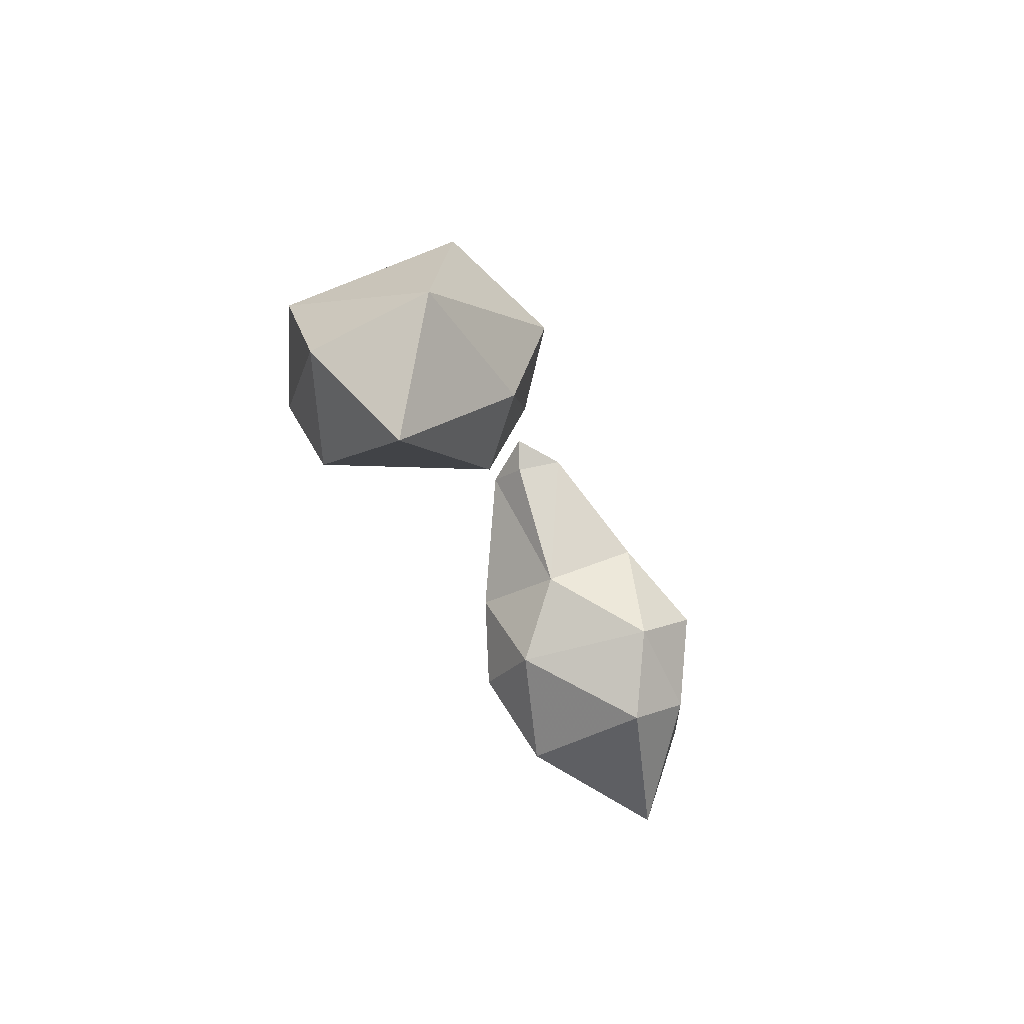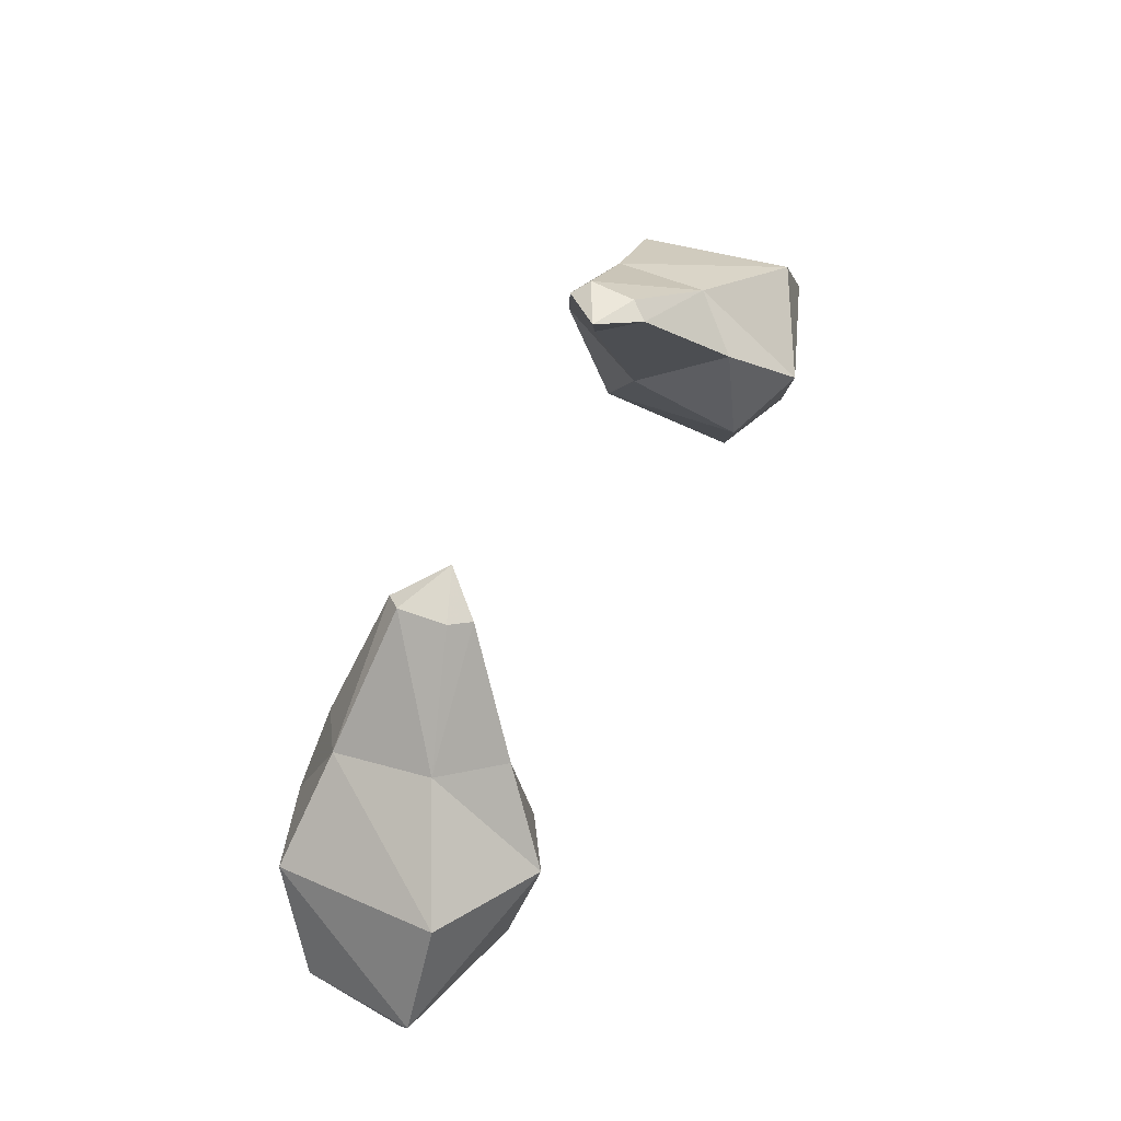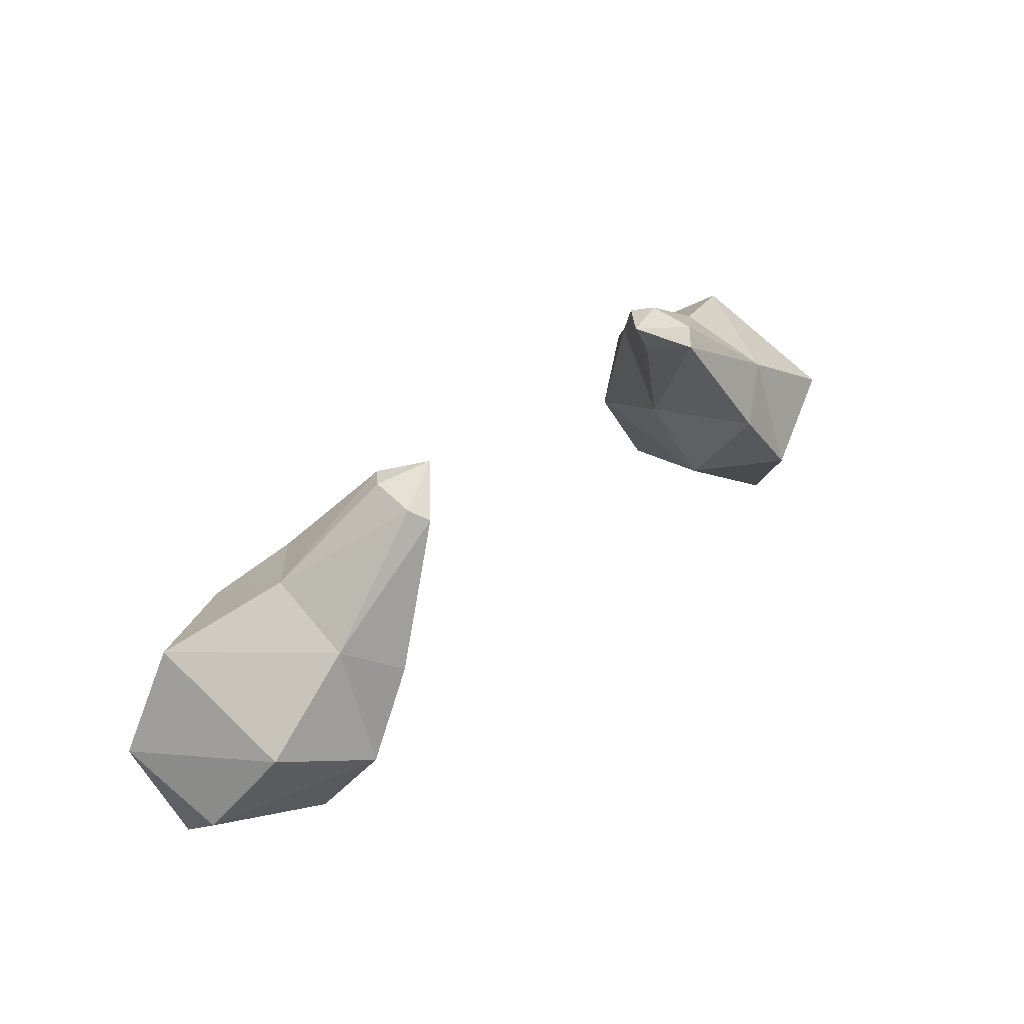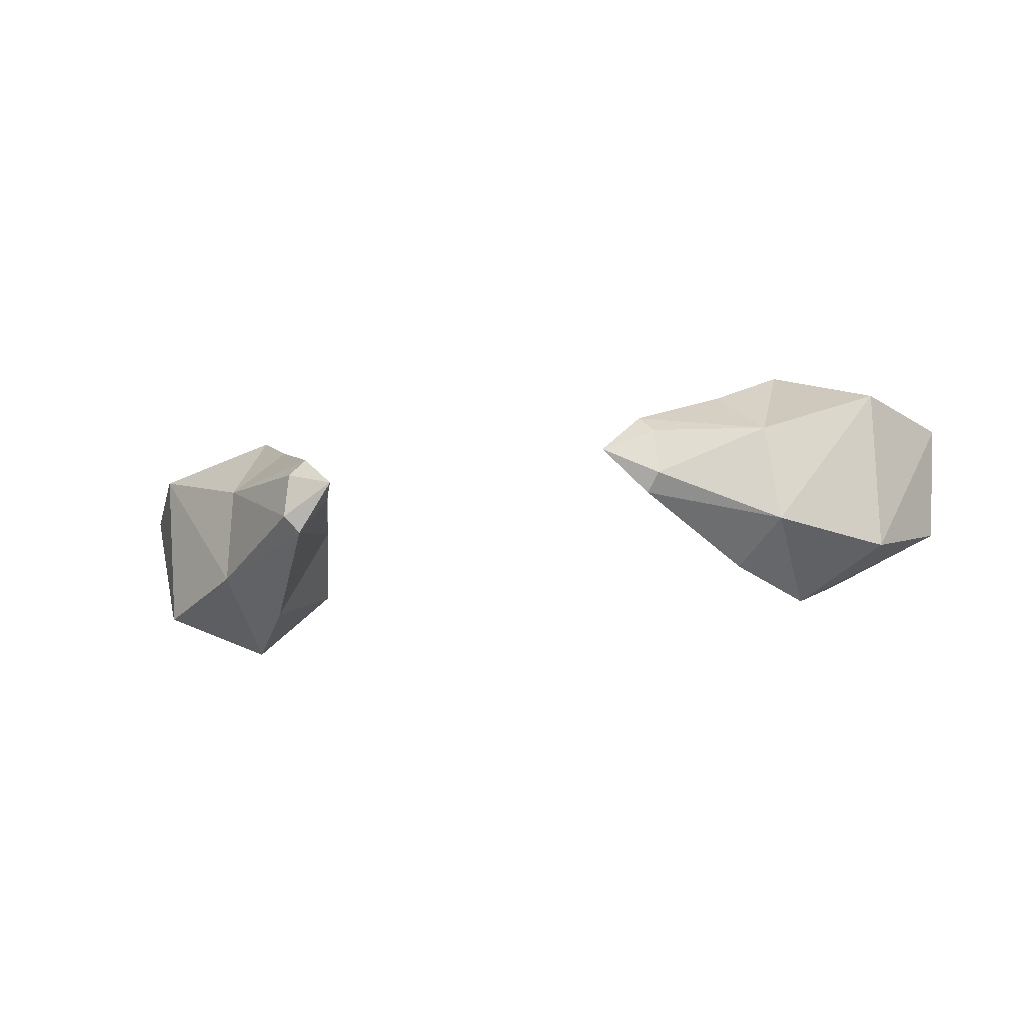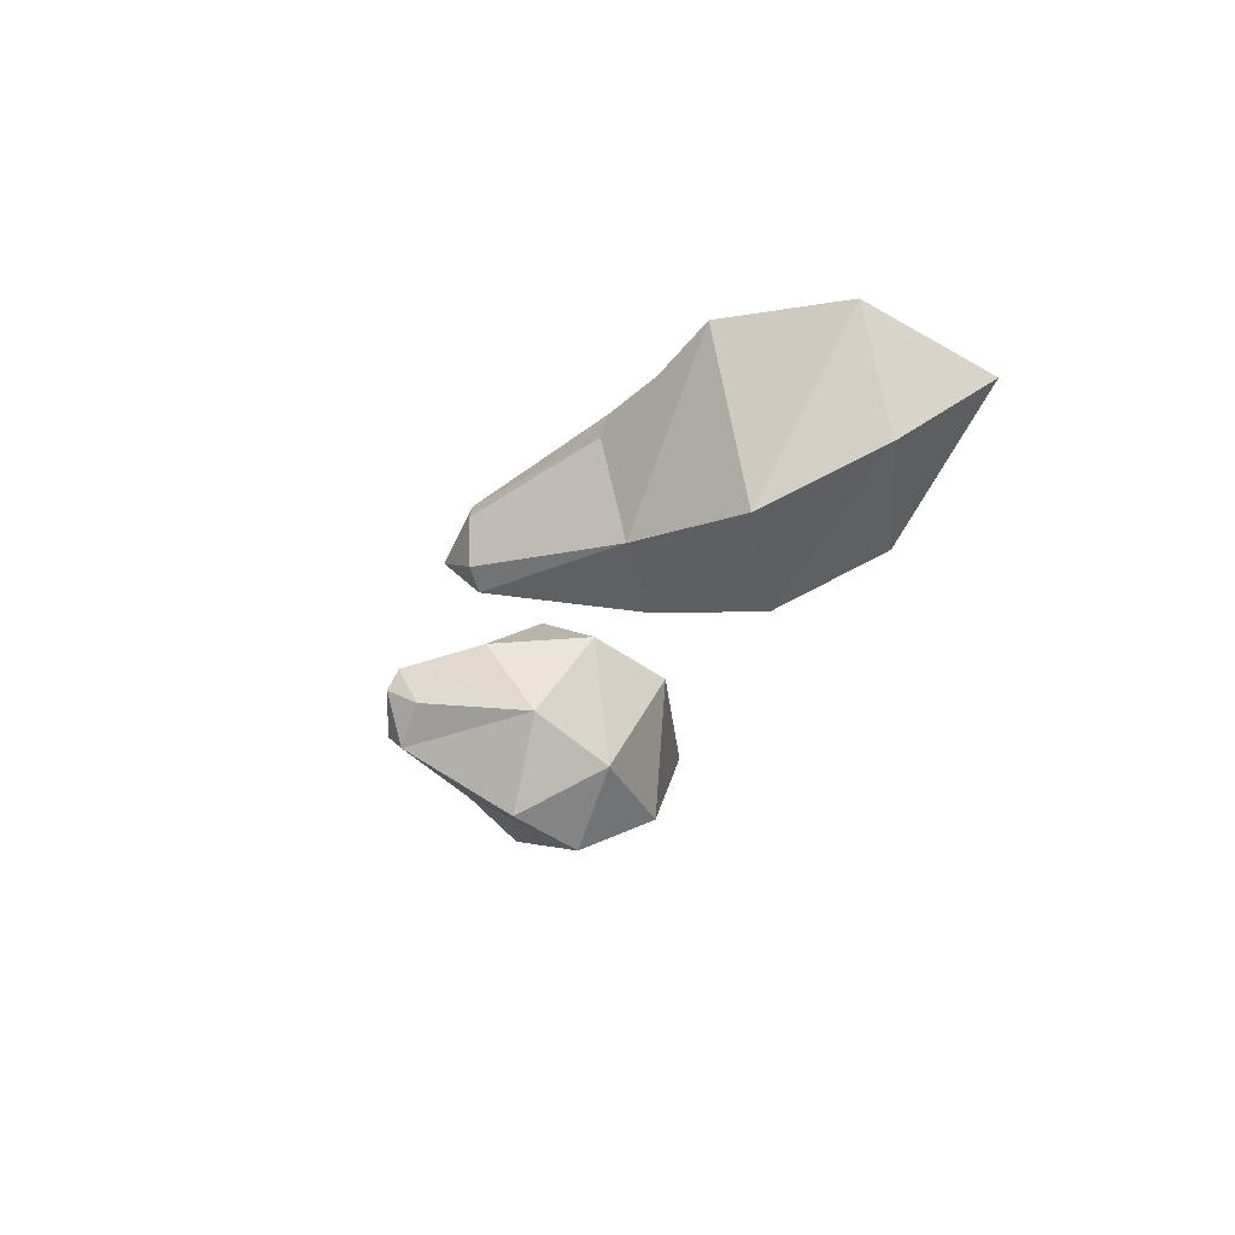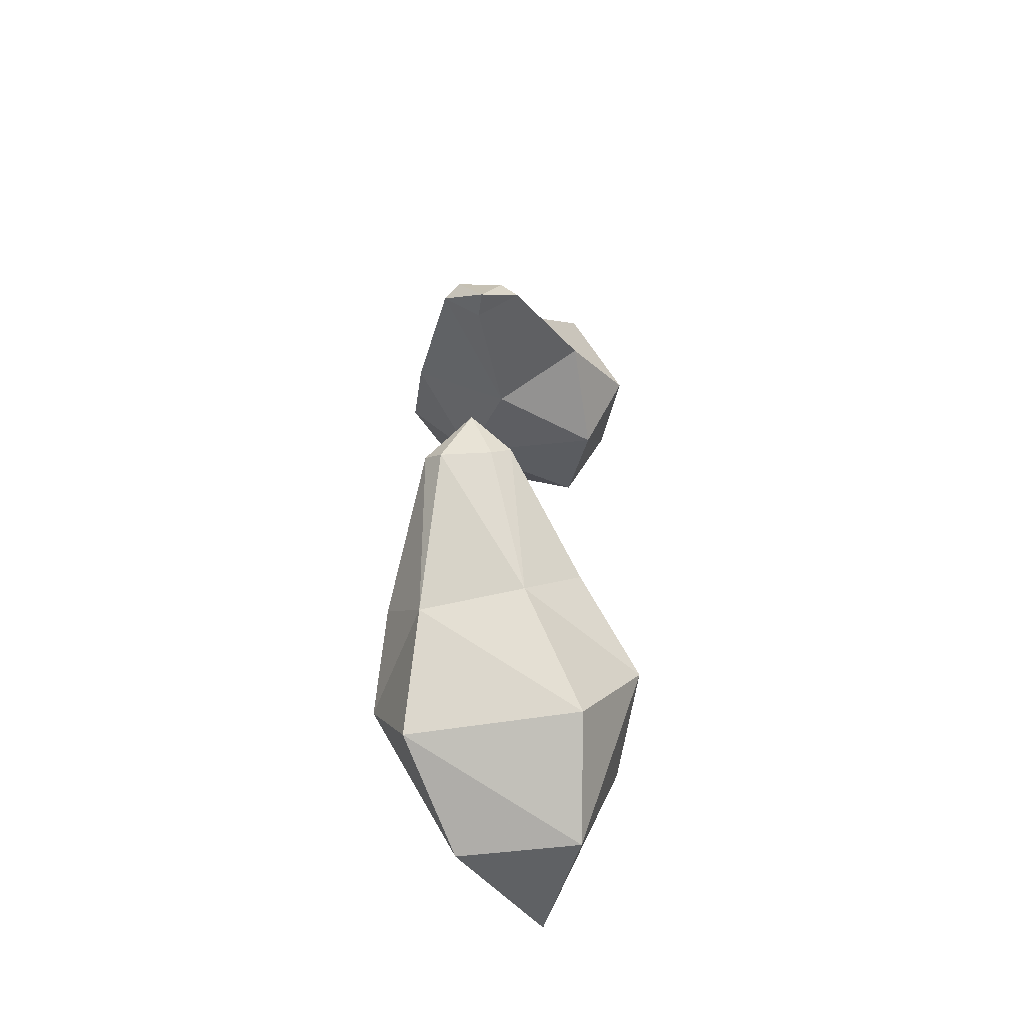
<metadata>
{"format":"obj","ext":"obj","renderer":"f3d","projection":"perspective","resolution":1024,"background":"white","views":[{"elev":-31.3,"azim":-72.8,"up":"+Y"},{"elev":59.8,"azim":-64.4,"up":"+Y"},{"elev":43.9,"azim":135.5,"up":"+Y"},{"elev":-25.5,"azim":-165.0,"up":"+Z"},{"elev":-24.4,"azim":-105.1,"up":"+Z"},{"elev":30.5,"azim":-88.9,"up":"+Y"}]}
</metadata>
<code>
g Neutral_Swim_Arms
v -1.06 1.321 -0.02741
v -0.6405 1.64 -0.02484
v -0.8856 1.198 -0.1446
v -1.07 0.9189 -0.1871
v -1.388 1.075 -0.06418
v -1.407 1.187 0.4898
v -1.029 1.387 0.306
v -1.046 1.068 0.68
v -0.6882 1.679 0.02864
v -0.5012 1.72 0.122
v -0.8537 1.319 0.4858
v -0.6228 1.664 0.2553
v -0.6765 1.683 0.1918
v -0.7177 1.166 0.1904
v -0.5521 1.61 0.1082
v -0.8211 0.8689 0.04913
v -0.8255 0.9235 0.5466
v 0.5521 1.61 0.1082
v 0.6405 1.64 -0.02484
v 0.7177 1.166 0.1904
v 0.8856 1.198 -0.1446
v 0.8211 0.8689 0.04913
v 0.8255 0.9235 0.5466
v 1.07 0.9189 -0.1871
v 0.5012 1.72 0.122
v 0.6228 1.664 0.2553
v 0.8537 1.319 0.4858
v 1.046 1.068 0.68
v 1.06 1.321 -0.0274
v 0.6882 1.679 0.02864
v 1.029 1.387 0.306
v 0.6765 1.683 0.1918
v 1.407 1.187 0.4898
v 1.388 1.075 -0.06418
v -1.171 0.5988 -0.007582
v -1.508 0.4009 0.375
v -1.562 0.7395 0.101
v -1.612 0.8357 0.4898
v -0.966 0.6156 0.4713
v -1.159 0.7425 0.6123
v 1.612 0.8357 0.4898
v 1.562 0.7395 0.101
v 1.508 0.4009 0.375
v 1.171 0.5988 -0.007582
v 1.159 0.7425 0.6123
v 0.966 0.6156 0.4713
f 1 2 3
f 4 1 3
f 4 5 1
f 5 6 1
f 7 1 6
f 8 7 6
f 7 9 1
f 9 2 1
f 9 10 2
f 11 7 8
f 11 12 7
f 12 13 7
f 12 10 13
f 10 9 13
f 9 7 13
f 2 14 3
f 2 15 14
f 16 3 14
f 17 16 14
f 16 4 3
f 10 15 2
f 10 12 15
f 12 14 15
f 12 11 14
f 11 17 14
f 11 8 17
f 18 19 20
f 19 21 20
f 20 21 22
f 20 22 23
f 21 24 22
f 19 18 25
f 18 26 25
f 18 20 26
f 20 27 26
f 20 23 27
f 23 28 27
f 19 29 21
f 29 24 21
f 29 19 30
f 29 30 31
f 31 30 32
f 25 32 30
f 19 25 30
f 25 26 32
f 26 31 32
f 26 27 31
f 27 28 31
f 33 31 28
f 33 29 31
f 33 34 29
f 34 24 29
f 35 36 37
f 36 38 37
f 5 37 38
f 6 5 38
f 5 4 37
f 4 35 37
f 4 16 35
f 16 39 35
f 36 35 39
f 36 39 40
f 38 36 40
f 16 17 39
f 17 40 39
f 17 8 40
f 8 38 40
f 8 6 38
f 41 42 34
f 41 43 42
f 43 44 42
f 41 34 33
f 41 33 28
f 45 41 28
f 45 43 41
f 45 28 23
f 46 45 23
f 45 46 43
f 46 23 22
f 44 46 22
f 46 44 43
f 44 22 24
f 44 24 42
f 24 34 42

</code>
